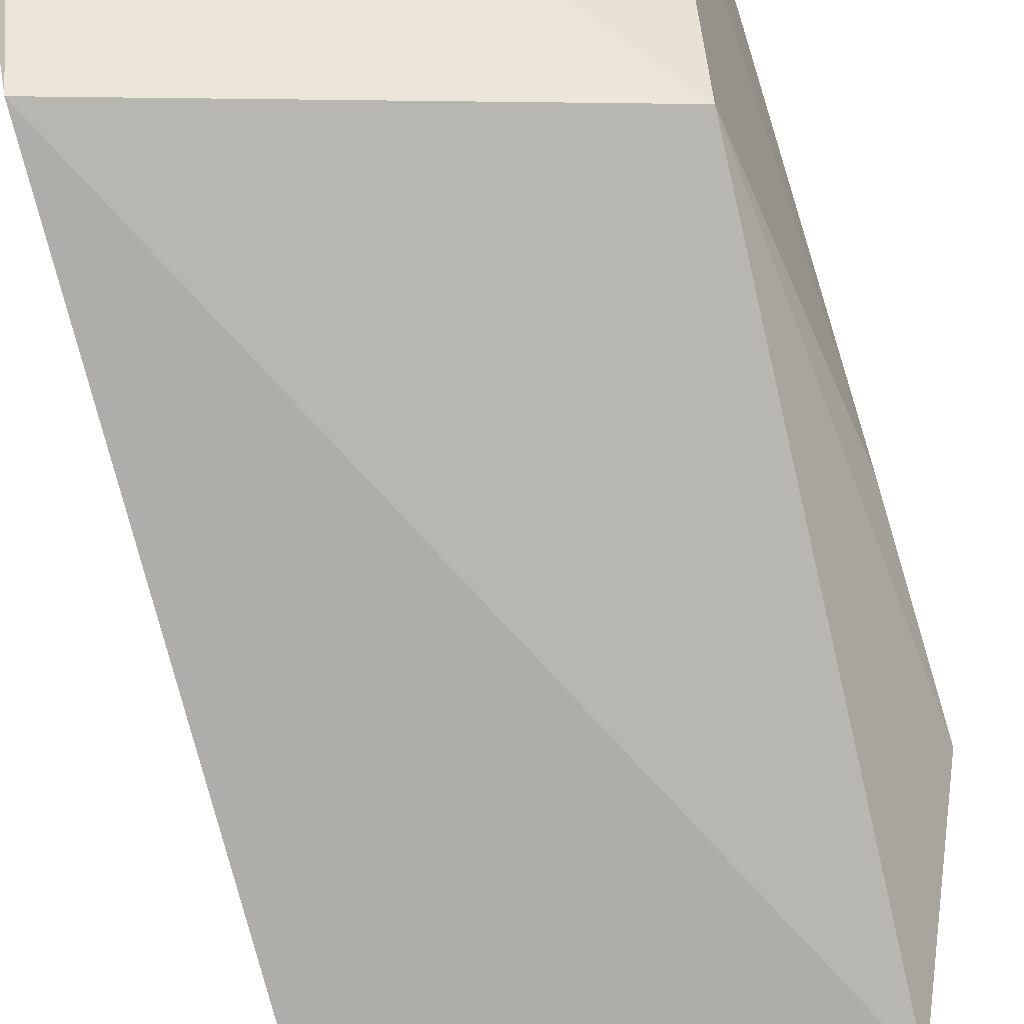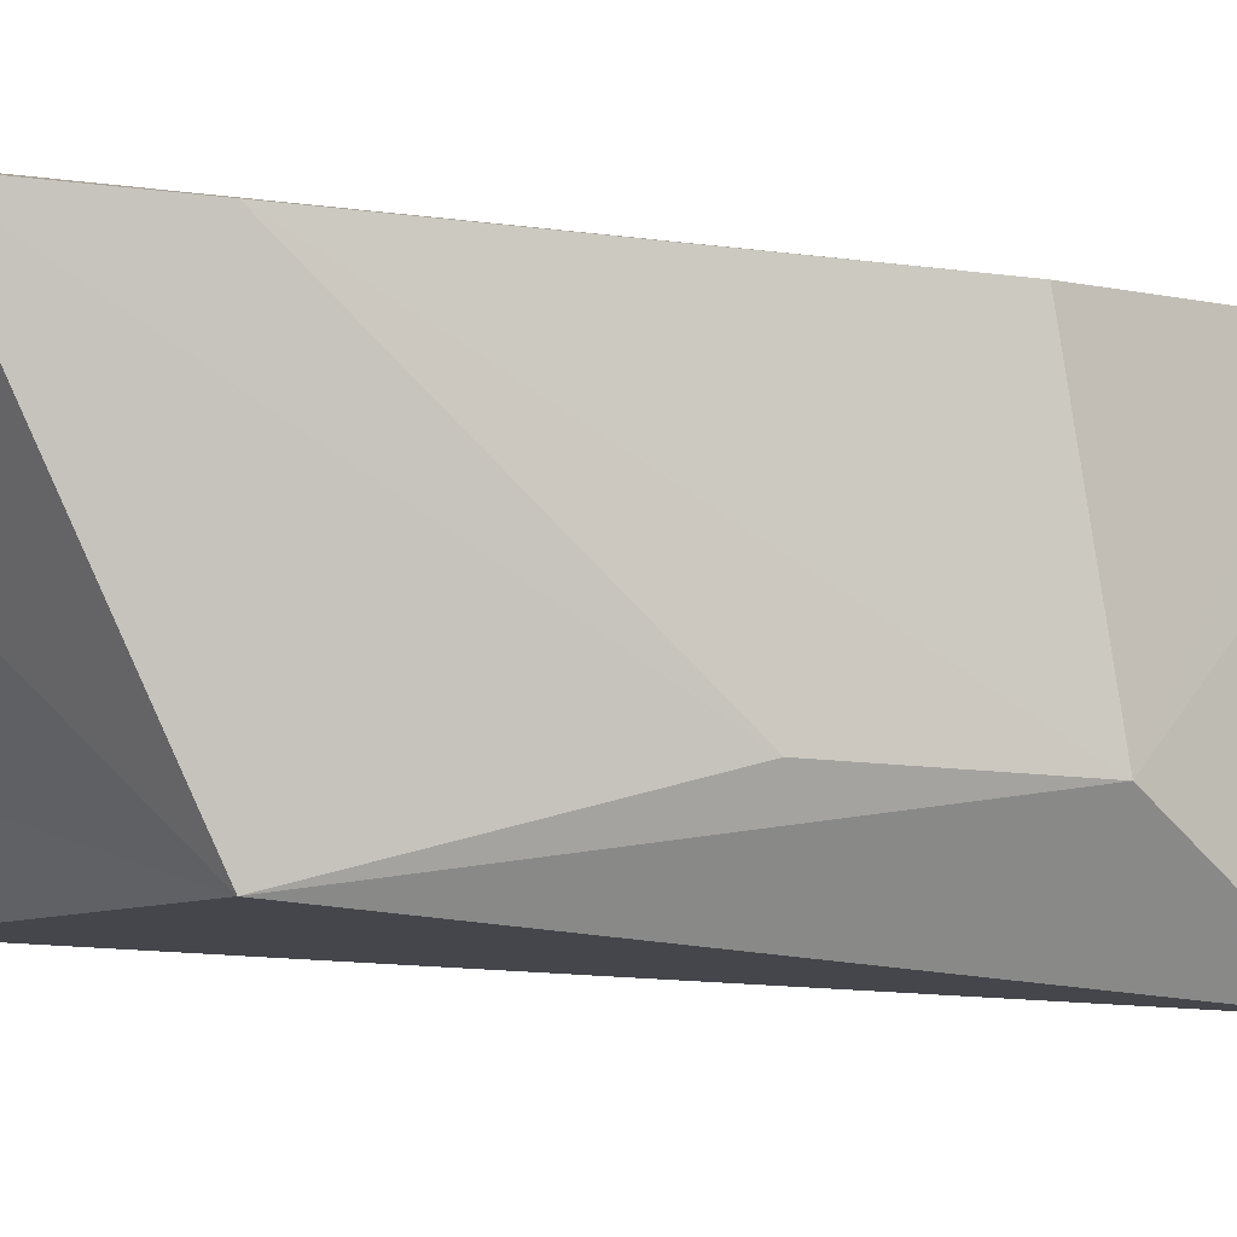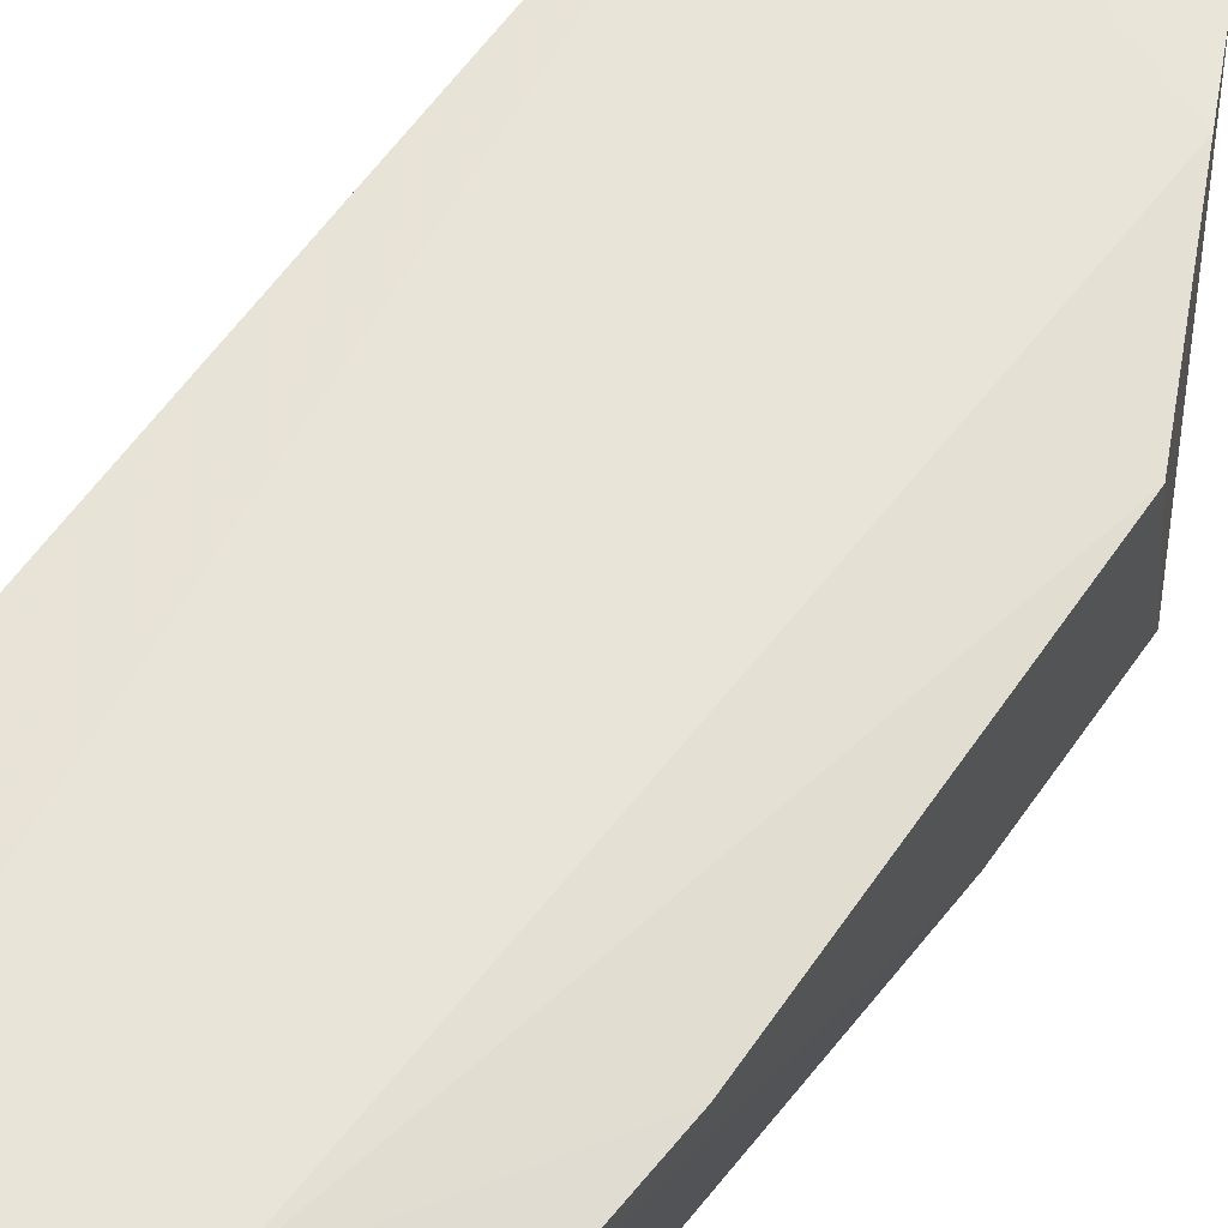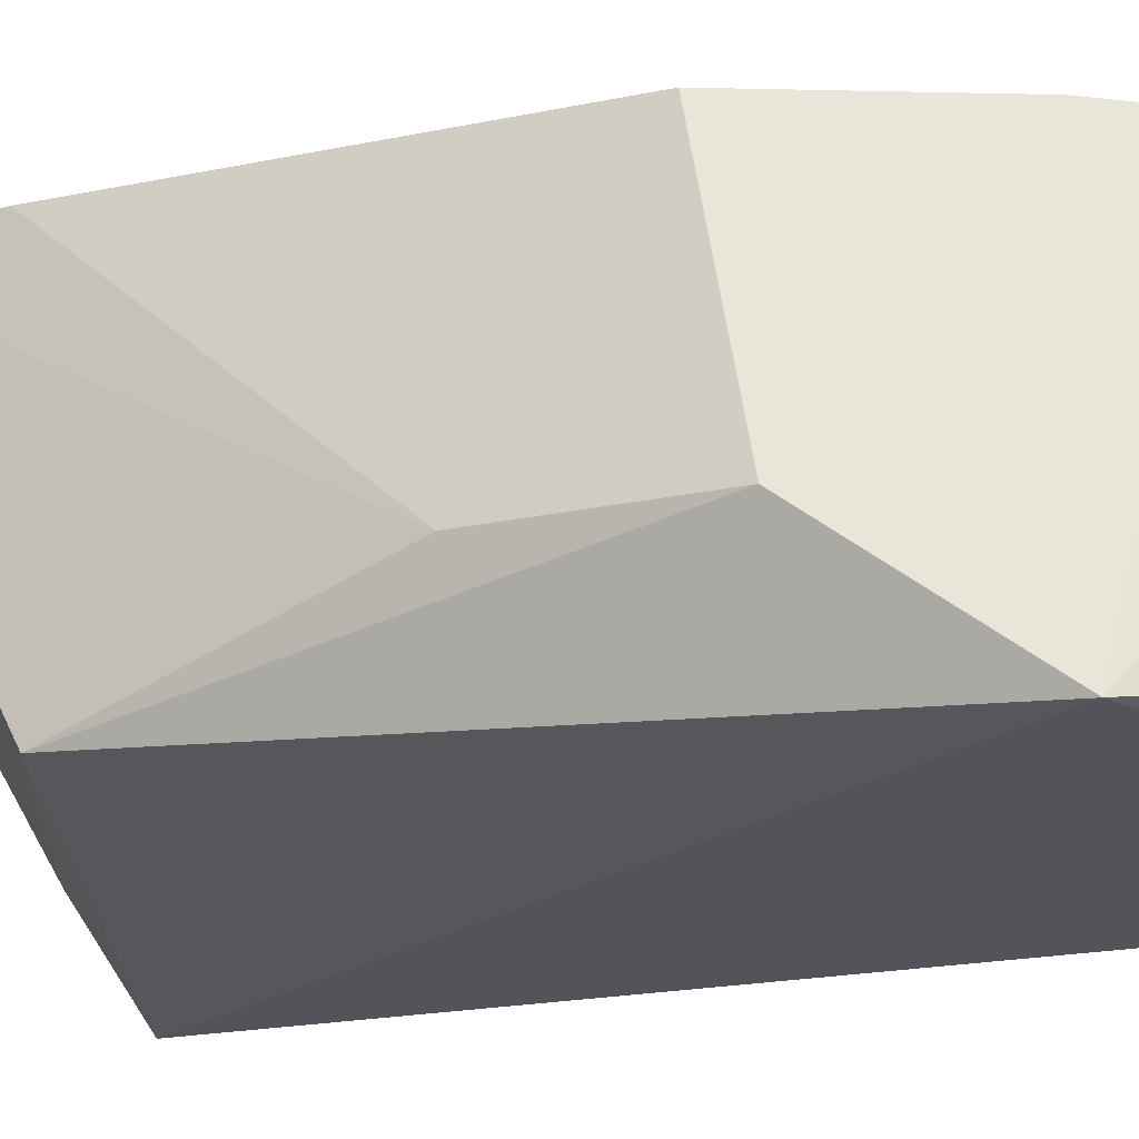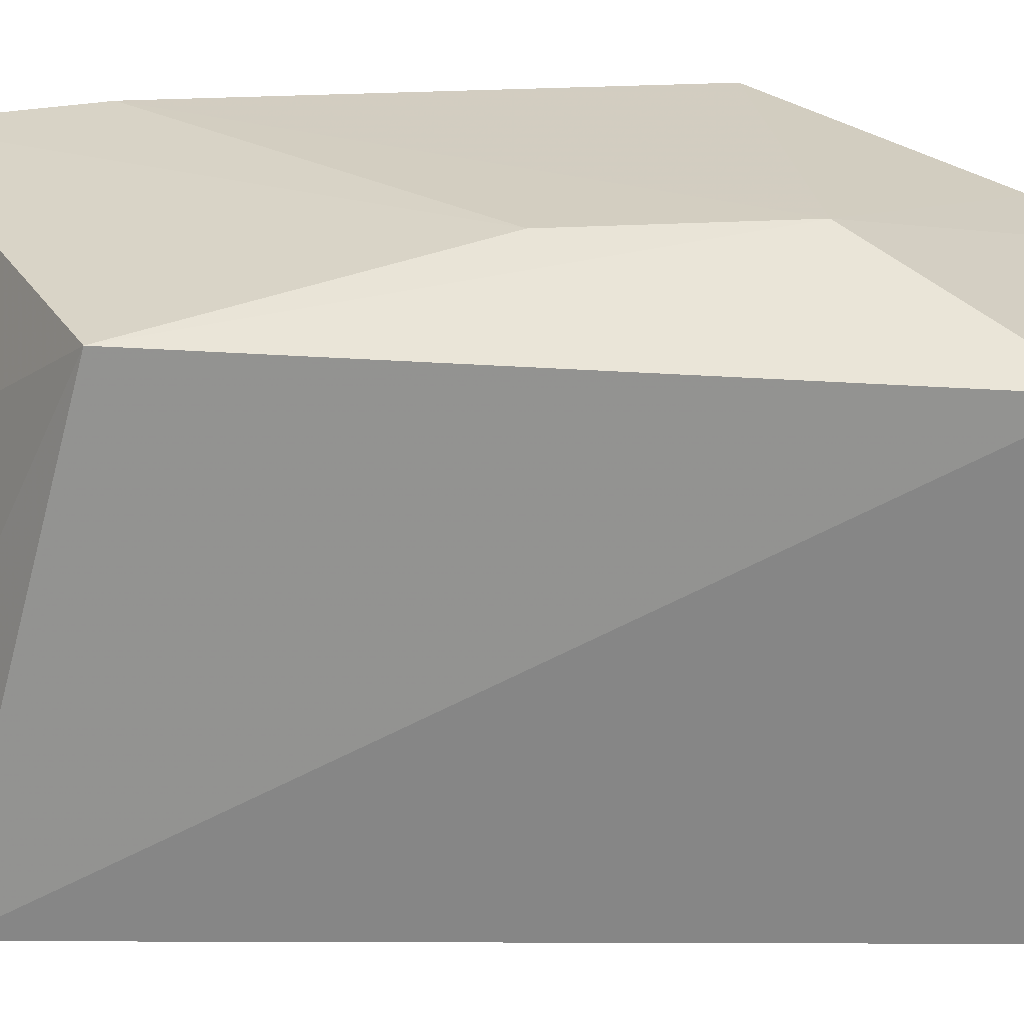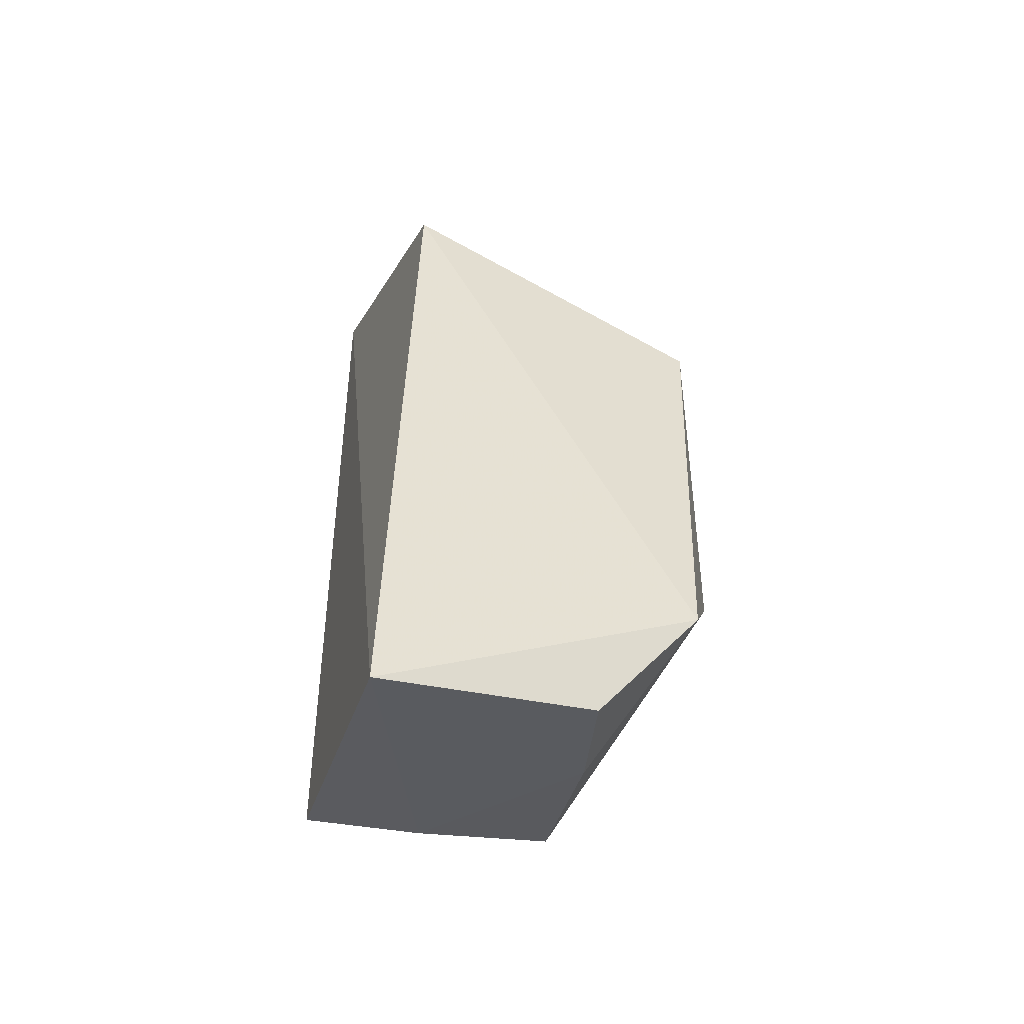
<metadata>
{"format":"obj","ext":"obj","renderer":"f3d","projection":"perspective","resolution":1024,"background":"white","views":[{"elev":-75.4,"azim":-162.7,"up":"+Z"},{"elev":-4.9,"azim":-104.5,"up":"+Z"},{"elev":65.0,"azim":-144.4,"up":"+Z"},{"elev":-26.4,"azim":-66.3,"up":"+Z"},{"elev":-64.3,"azim":-86.2,"up":"+Z"},{"elev":-48.7,"azim":159.9,"up":"+Y"}]}
</metadata>
<code>
v 0.009739 -0.04598 -0.4171
v 0.005807 -0.03182 -0.3605
v -0.06478 0.014 -0.3983
v -0.01495 0.1368 -0.3485
v 0.005092 0.1404 -0.3511
v -0.06476 0.02068 -0.3579
v 0.003576 0.107 -0.4099
v -0.05 -0.009812 -0.3579
v -0.06434 0.112 -0.3528
v -0.05289 -0.01077 -0.4173
v 0.002351 0.1348 -0.363
v -0.04524 0.1216 -0.3485
v -0.04397 -0.02246 -0.3593
v -0.06588 0.0872 -0.3544
v -0.06036 0.08594 -0.408
v -0.01685 -0.0285 -0.3601
v -0.03382 -0.03557 -0.4122
v -0.06511 0.04329 -0.3968
v 0.002016 0.1179 -0.3923
v -0.04021 -0.02962 -0.3893
f 5 2 1
f 5 4 2
f 7 5 1
f 8 6 3
f 10 7 1
f 11 4 5
f 12 8 2
f 12 2 4
f 12 4 9
f 12 6 8
f 13 2 8
f 13 8 3
f 13 3 10
f 14 3 6
f 14 12 9
f 14 6 12
f 15 10 3
f 15 7 10
f 15 9 4
f 16 1 2
f 16 2 13
f 17 10 1
f 18 14 9
f 18 9 15
f 18 15 3
f 18 3 14
f 19 7 15
f 19 11 5
f 19 5 7
f 19 15 4
f 19 4 11
f 20 13 10
f 20 10 17
f 20 16 13
f 20 17 1
f 20 1 16

</code>
